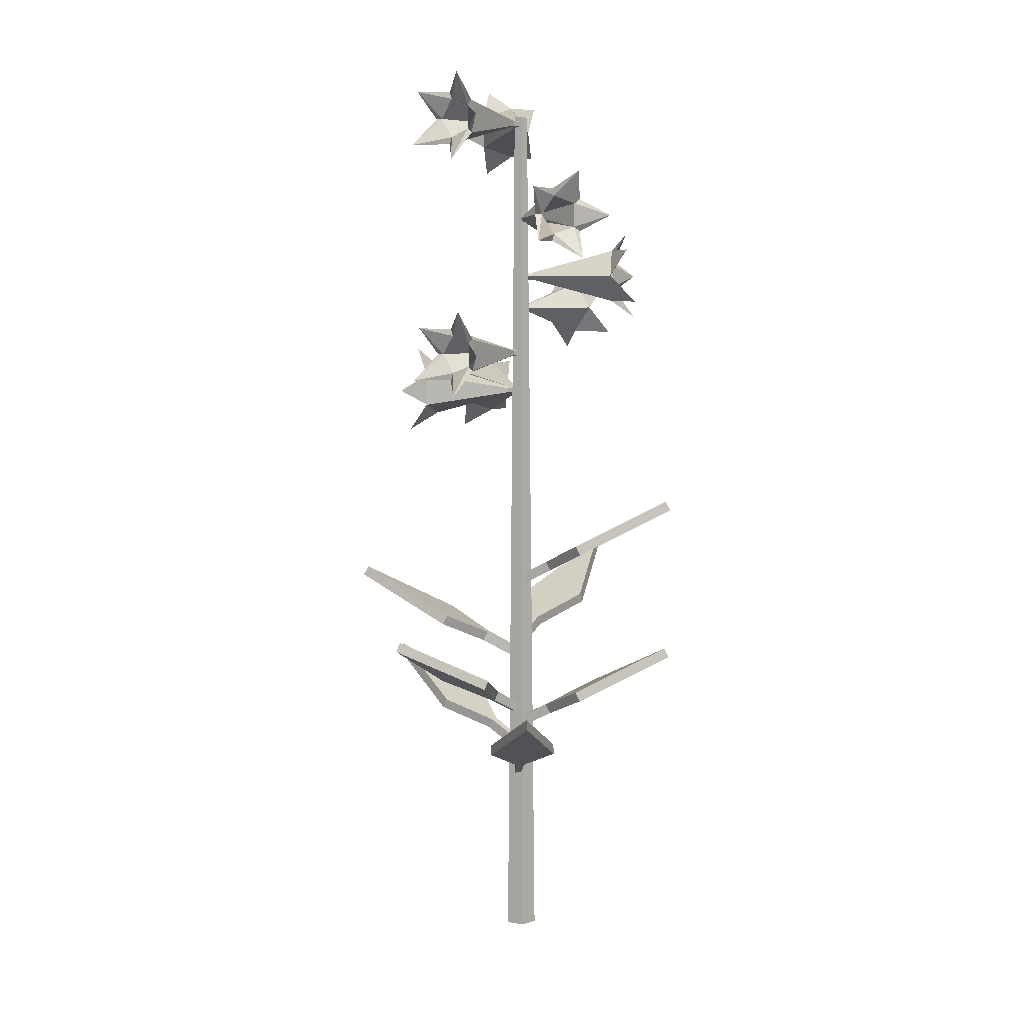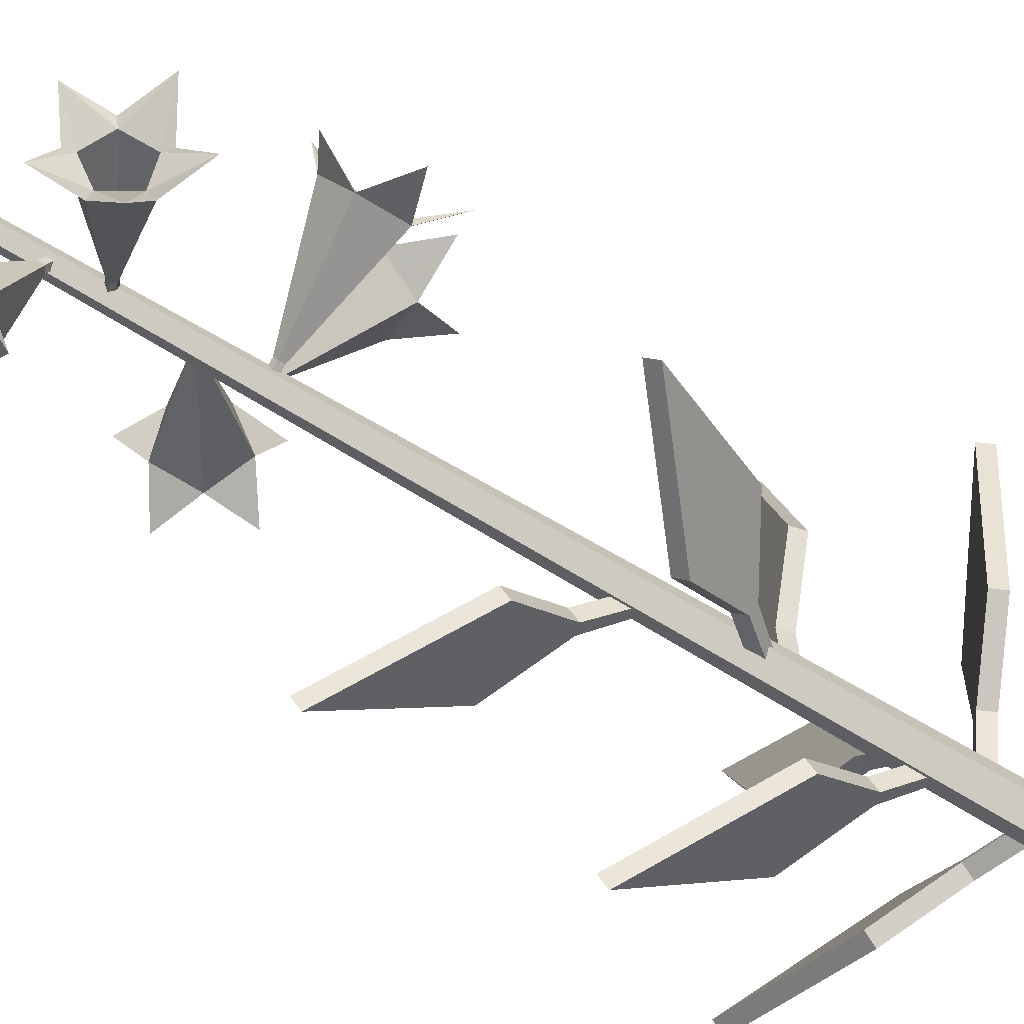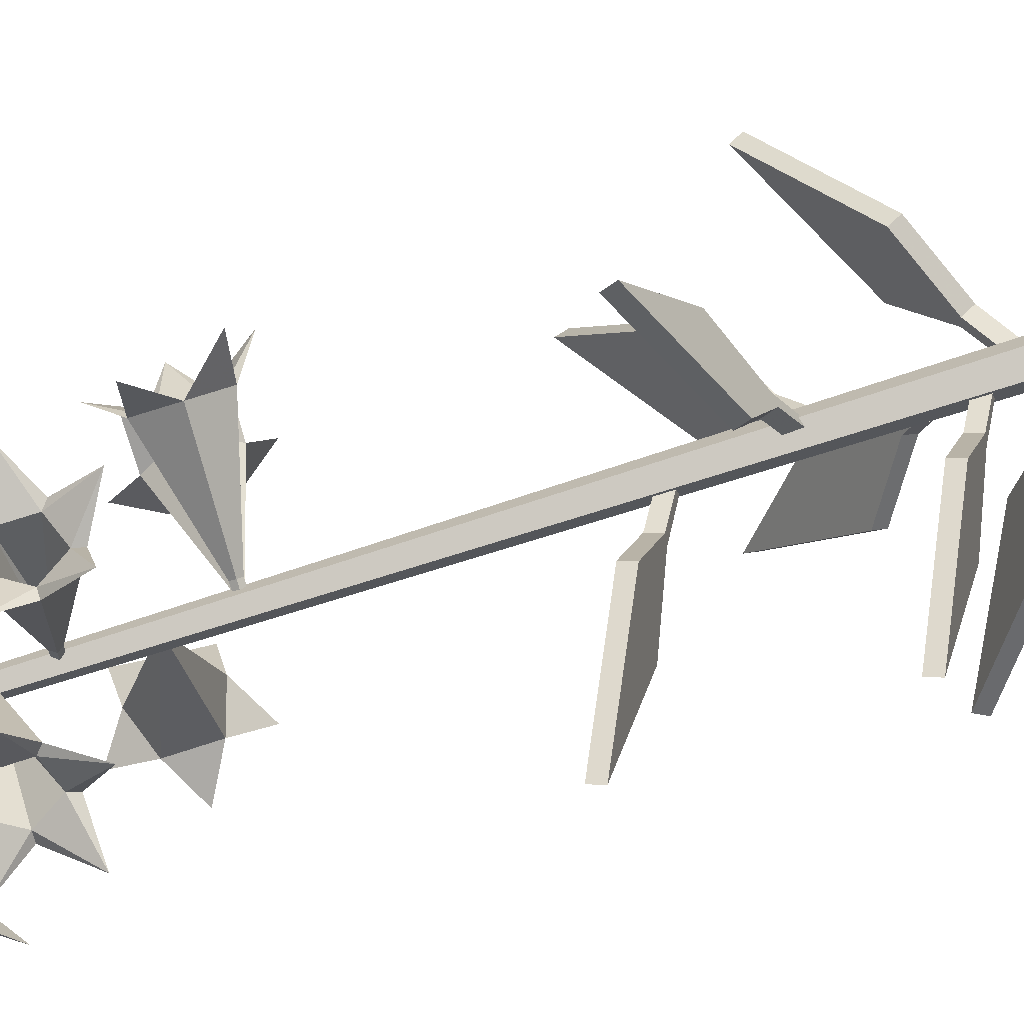
<metadata>
{"format":"obj","ext":"obj","renderer":"f3d","projection":"perspective","resolution":1024,"background":"white","views":[{"elev":6.7,"azim":-134.3,"up":"+Y"},{"elev":65.1,"azim":-58.3,"up":"+Z"},{"elev":69.9,"azim":-108.3,"up":"+Z"}]}
</metadata>
<code>
v 0.004658 0.3969 0.005559
v -0.0005124 0.3969 -0.001554
v -0.008872 0.3969 0.009955
v 0.001556 -0.5625 -0.01078
v -0.01763 -0.5625 0.01562
v -0.01763 -0.5625 -0.004553
v 0.001556 -0.5625 0.02185
v -0.0005124 0.3969 0.01267
v -0.008872 0.3969 0.001161
v 0.01341 -0.5625 0.005533
v -0.02788 -0.348 -0.02661
v -0.08819 -0.3238 -0.02471
v -0.03377 -0.348 -0.01943
v -0.03782 -0.3578 -0.02275
v -0.004927 -0.3771 -0.005615
v -0.008857 -0.3777 0.0009959
v -0.0008777 -0.3672 -0.002295
v -0.004809 -0.3679 0.004314
v -0.09224 -0.3337 -0.02803
v -0.04641 -0.3336 -0.08408
v -0.1386 -0.2715 -0.1185
v -0.04236 -0.3238 -0.08076
v 0.002395 -0.2728 -0.03513
v -0.03732 -0.2486 -0.08057
v -0.0069 -0.2728 -0.03513
v -0.0069 -0.2826 -0.04037
v 0.0007044 -0.3019 -0.004068
v -0.0069 -0.3025 -0.002917
v 0.0007044 -0.2921 0.001166
v -0.0069 -0.2927 0.002317
v -0.03732 -0.2585 -0.0858
v 0.03509 -0.2585 -0.08589
v 0.003239 -0.1963 -0.1791
v 0.03509 -0.2486 -0.08066
v -0.0386 -0.2909 0.01278
v -0.05995 -0.2668 0.06922
v -0.03422 -0.2909 0.02098
v -0.03883 -0.3008 0.02344
v -0.0104 -0.3201 -0.0003736
v -0.005804 -0.3207 0.005789
v -0.005786 -0.3102 -0.002841
v -0.001188 -0.3108 0.003323
v -0.06457 -0.2766 0.07169
v -0.09878 -0.2766 0.007873
v -0.1659 -0.2145 0.07988
v -0.09416 -0.2667 0.005407
v -0.0386 -0.1192 0.01278
v -0.05995 -0.09503 0.06922
v -0.03422 -0.1192 0.02098
v -0.03883 -0.129 0.02345
v -0.0104 -0.1483 -0.0003694
v -0.005804 -0.1489 0.005794
v -0.005786 -0.1385 -0.002837
v -0.001188 -0.1391 0.003328
v -0.06457 -0.1049 0.07169
v -0.09878 -0.1048 0.00788
v -0.1659 -0.0427 0.07988
v -0.09416 -0.09498 0.005412
v -0.0005545 -0.1924 0.03773
v 0.04932 -0.1683 0.0717
v 0.00844 -0.1924 0.03539
v 0.009758 -0.2023 0.04046
v -0.006742 -0.2216 0.007239
v 0.0003265 -0.2222 0.004212
v -0.00806 -0.2117 0.002175
v -0.0009914 -0.2123 -0.0008557
v 0.05063 -0.1782 0.07677
v -0.01941 -0.1781 0.09509
v 0.03487 -0.116 0.1772
v -0.02073 -0.1683 0.09002
v 0.02711 -0.2058 -0.01886
v 0.03376 -0.1817 -0.07884
v 0.02083 -0.2058 -0.02571
v 0.02469 -0.2157 -0.02925
v 0.003078 -0.235 0.0008875
v -0.00291 -0.2356 -0.003939
v -0.0007798 -0.2251 0.004425
v -0.006768 -0.2257 -0.0003999
v 0.03762 -0.1916 -0.08238
v 0.08662 -0.1915 -0.02908
v 0.1338 -0.1294 -0.1155
v 0.08277 -0.1817 -0.02554
v 0.03301 -0.3169 0.0005096
v 0.07041 -0.2927 -0.04684
v 0.03131 -0.3169 -0.008627
v 0.03646 -0.3267 -0.009584
v 0.002161 -0.346 0.004531
v -0.000363 -0.3466 -0.002735
v -0.002986 -0.3361 0.00549
v -0.005507 -0.3368 -0.001775
v 0.07556 -0.3026 -0.0478
v 0.08889 -0.3025 0.02337
v 0.1747 -0.2404 -0.02498
v 0.08375 -0.2927 0.02432
v 0.03816 -0.3267 -0.0004472
v 0.1798 -0.2502 -0.02594
v 0.03097 -0.2157 -0.0224
v 0.1376 -0.1392 -0.1191
v 0.0007623 -0.2023 0.0428
v 0.03618 -0.1258 0.1823
v -0.04322 -0.129 0.01525
v -0.1705 -0.05255 0.08235
v -0.04322 -0.3008 0.01525
v -0.1705 -0.2243 0.08234
v 0.002395 -0.2826 -0.04037
v 0.003239 -0.2062 -0.1843
v -0.03193 -0.3578 -0.02993
v -0.1427 -0.2813 -0.1218
v -0.1072 0.2688 -0.01292
v -0.09846 0.2608 -0.03595
v -0.1303 0.2339 -0.02296
v -0.09304 0.2818 -0.05019
v -0.1143 0.2523 -0.07693
v -0.09846 0.3027 -0.03595
v -0.1045 0.3112 -0.07487
v -0.1072 0.2947 -0.01292
v -0.1205 0.3299 -0.02023
v -0.14 0.2815 0.01072
v -0.01322 0.2778 0.001349
v -0.01219 0.2818 -0.001338
v -0.0003335 0.2818 0.003181
v -0.01487 0.2842 0.005698
v -0.01487 0.2793 0.005698
v -0.003013 0.2793 0.01022
v -0.01322 0.2857 0.001349
v -0.001358 0.2857 0.005868
v -0.03537 0.2783 -0.004169
v -0.03424 0.2835 -0.007135
v -0.001815 0.2818 0.00707
v -0.001358 0.2778 0.005868
v -0.09797 0.253 -0.03847
v -0.09054 0.2818 -0.05797
v -0.11 0.2995 -0.006906
v -0.11 0.264 -0.006906
v -0.09797 0.3105 -0.03846
v 0.045 0.1606 0.1063
v 0.03845 0.1654 0.1072
v 0.04233 0.1305 0.132
v 0.01192 0.1497 0.1131
v 0.0143 0.1574 0.1122
v -0.0118 0.1489 0.1475
v -0.008528 0.1784 0.1173
v -0.000624 0.1784 0.1152
v -0.01529 0.2079 0.1382
v 0.01192 0.2071 0.1131
v 0.0143 0.1994 0.1122
v 0.0394 0.2265 0.1223
v 0.045 0.1961 0.1063
v 0.03845 0.1913 0.1072
v 0.07596 0.1782 0.1222
v -0.002491 0.1744 0.007765
v 0.002068 0.1759 0.006831
v 0.004615 0.1759 0.01927
v 0.002068 0.1808 0.006833
v -0.002491 0.1823 0.007765
v 5.914e-05 0.1823 0.0202
v 0.007231 0.1764 0.04186
v 0.002909 0.1806 0.04275
v -0.00123 0.1784 0.007508
v -0.005307 0.1784 0.008343
v 5.914e-05 0.1744 0.0202
v 0.004615 0.1808 0.01927
v 0.1041 0.06904 0.02627
v 0.09485 0.06103 0.04913
v 0.1269 0.03413 0.03675
v 0.08915 0.082 0.06326
v 0.1099 0.05249 0.0904
v 0.09485 0.103 0.04913
v 0.1002 0.1115 0.08816
v 0.1041 0.09496 0.02627
v 0.1172 0.1301 0.03383
v 0.1372 0.08179 0.003261
v 0.01033 0.07804 0.01021
v 0.009252 0.082 0.01288
v -0.00252 0.082 0.008138
v 0.01207 0.08444 0.005898
v 0.01207 0.07955 0.005898
v 0.0002939 0.07955 0.001155
v 0.01033 0.08595 0.01021
v -0.001447 0.08595 0.005472
v 0.03322 0.082 0.01402
v 0.03102 0.0806 0.01949
v -0.0009651 0.082 0.004278
v -0.001447 0.07804 0.005472
v 0.09431 0.05327 0.05163
v 0.08651 0.082 0.07099
v 0.1069 0.09975 0.02031
v 0.1069 0.06424 0.02031
v 0.09431 0.1107 0.05163
v 0.08169 0.06424 -0.06628
v 0.08425 0.06904 -0.06018
v 0.1072 0.03413 -0.07033
v 0.09678 0.05327 -0.03606
v 0.09526 0.06103 -0.03812
v 0.1361 0.05249 -0.02203
v 0.1061 0.082 -0.01739
v 0.1021 0.082 -0.02449
v 0.128 0.1115 -0.01624
v 0.09678 0.1107 -0.03606
v 0.09526 0.103 -0.03812
v 0.09862 0.1301 -0.06501
v 0.08169 0.09975 -0.06628
v 0.08425 0.09496 -0.06018
v 0.08902 0.08179 -0.1003
v -0.001264 0.07804 0.005021
v -0.003343 0.07955 0.000858
v 0.008014 0.07955 -0.004811
v -0.003343 0.08444 0.000858
v -0.001264 0.08595 0.005021
v 0.01009 0.08596 -0.0006483
v 0.03043 0.08639 -0.01064
v 0.02963 0.0809 -0.01224
v -0.00184 0.082 0.003871
v 1.914e-05 0.082 0.007594
v 0.01009 0.07804 -0.0006483
v 0.008014 0.08444 -0.004811
v -0.02702 0.1132 -0.1002
v -0.002402 0.1052 -0.1015
v -0.02715 0.07827 -0.1253
v 0.01281 0.1261 -0.1023
v 0.02868 0.09663 -0.1325
v -0.002402 0.1471 -0.1015
v 0.03074 0.1556 -0.1228
v -0.02702 0.1391 -0.1002
v -0.02571 0.1743 -0.1153
v -0.06187 0.1259 -0.1206
v -0.002049 0.1222 -0.008437
v 0.0008223 0.1261 -0.008586
v 0.001485 0.1261 0.004089
v -0.006695 0.1286 -0.008194
v -0.006695 0.1237 -0.008194
v -0.006032 0.1237 0.004481
v -0.002049 0.1301 -0.008437
v -0.001384 0.1301 0.004238
v -0.005959 0.1227 -0.03092
v -0.00279 0.1279 -0.03109
v -0.002669 0.1261 0.004305
v -0.001384 0.1222 0.004238
v 9.282e-05 0.09741 -0.1021
v 0.02094 0.1261 -0.1031
v -0.03363 0.1439 -0.1003
v -0.03363 0.1084 -0.1003
v 9.282e-05 0.1549 -0.1021
v -0.03443 0.3716 -0.1015
v -0.02782 0.3764 -0.1014
v -0.02795 0.3415 -0.1265
v -0.000704 0.3607 -0.1032
v -0.003199 0.3684 -0.1027
v 0.02788 0.3599 -0.1337
v 0.02014 0.3894 -0.1043
v 0.01201 0.3894 -0.1035
v 0.02994 0.4189 -0.124
v -0.000704 0.4181 -0.1032
v -0.003199 0.4103 -0.1027
v -0.0265 0.4375 -0.1165
v -0.03443 0.4071 -0.1015
v -0.02782 0.4023 -0.1014
v -0.06267 0.3892 -0.1218
v -0.002183 0.3854 0.00305
v -0.006828 0.3869 0.003293
v -0.007493 0.3869 -0.009383
v -0.006828 0.3918 0.003293
v -0.002183 0.3933 0.00305
v -0.002846 0.3933 -0.009626
v -0.006755 0.3928 -0.03211
v -0.003847 0.3874 -0.03227
v -0.003466 0.3894 0.003116
v 0.0006886 0.3894 0.0029
v -0.002846 0.3854 -0.009626
v -0.007493 0.3918 -0.009383
v 0.09745 0.3764 0.05107
v 0.08351 0.3684 0.0714
v 0.1175 0.3415 0.06624
v 0.0749 0.3894 0.08396
v 0.08927 0.3599 0.1149
v 0.08351 0.4103 0.0714
v 0.08027 0.4189 0.1107
v 0.09745 0.4023 0.05107
v 0.1087 0.4375 0.06129
v 0.1348 0.3892 0.03579
v 0.009417 0.3854 0.01512
v 0.007791 0.3894 0.01749
v -0.002679 0.3894 0.01031
v 0.01205 0.3918 0.01128
v 0.01205 0.3869 0.01128
v 0.001579 0.3869 0.004104
v 0.009417 0.3933 0.01512
v -0.001051 0.3933 0.00794
v 0.02965 0.3859 0.02568
v 0.02785 0.3912 0.0283
v -0.000324 0.3894 0.00688
v -0.001051 0.3854 0.00794
v 0.08245 0.3607 0.07373
v 0.07065 0.3894 0.09094
v 0.1015 0.4071 0.04587
v 0.1015 0.3716 0.04587
v 0.08245 0.4181 0.07373
v -0.06926 0.1975 0.094
v -0.07303 0.2023 0.08857
v -0.09338 0.1674 0.1033
v -0.09033 0.1865 0.06761
v -0.08842 0.1943 0.06931
v -0.1318 0.1857 0.06213
v -0.1034 0.2152 0.05131
v -0.09793 0.2152 0.05741
v -0.125 0.2447 0.05477
v -0.09033 0.244 0.06761
v -0.08842 0.2362 0.06931
v -0.08608 0.2634 0.0963
v -0.06926 0.233 0.094
v -0.07303 0.2282 0.08857
v -0.06931 0.215 0.1288
v -0.003067 0.2113 0.006912
v -0.000164 0.2128 0.01055
v -0.01008 0.2128 0.01847
v -0.000164 0.2177 0.01055
v -0.003067 0.2192 0.006914
v -0.01298 0.2192 0.01483
v -0.03078 0.2196 0.02887
v -0.02967 0.2141 0.03026
v -0.002263 0.2152 0.007918
v -0.004861 0.2152 0.004666
v -0.01298 0.2113 0.01483
v -0.01008 0.2177 0.01847
v -0.01478 0.2152 0.01259
v 0.001579 0.3918 0.004104
v 2.546e-05 0.3894 -0.009776
v -0.006032 0.1286 0.004481
v 0.01138 0.082 0.001924
v 0.0002939 0.08444 0.001157
v -0.002759 0.1784 0.02078
v -0.003013 0.2842 0.01022
f 1 2 3
f 4 5 6
f 5 7 8
f 4 6 9
f 10 2 1
f 6 3 9
f 7 1 8
f 2 9 3
f 8 1 3
f 10 5 4
f 5 8 3
f 4 9 2
f 10 4 2
f 6 5 3
f 7 10 1
f 7 5 10
f 11 12 13
f 14 15 16
f 16 17 18
f 19 13 12
f 20 21 22
f 15 11 17
f 23 24 25
f 26 27 28
f 28 29 30
f 31 25 24
f 32 33 34
f 27 23 29
f 35 36 37
f 38 39 40
f 40 41 42
f 43 37 36
f 44 45 46
f 39 35 41
f 47 48 49
f 50 51 52
f 52 53 54
f 55 49 48
f 56 57 58
f 51 47 53
f 59 60 61
f 62 63 64
f 64 65 66
f 67 61 60
f 68 69 70
f 63 59 65
f 71 72 73
f 74 75 76
f 76 77 78
f 79 73 72
f 80 81 82
f 75 71 77
f 83 84 85
f 86 87 88
f 88 89 90
f 91 85 84
f 92 93 94
f 87 83 89
f 95 92 94
f 96 91 84
f 86 88 90
f 92 91 96
f 86 95 87
f 85 90 89
f 97 80 82
f 98 79 72
f 74 76 78
f 80 79 98
f 74 97 75
f 73 78 77
f 99 68 70
f 100 67 60
f 62 64 66
f 68 67 100
f 62 99 63
f 61 66 65
f 101 56 58
f 102 55 48
f 50 52 54
f 56 55 102
f 50 101 51
f 49 54 53
f 103 44 46
f 104 43 36
f 38 40 42
f 44 43 104
f 38 103 39
f 37 42 41
f 105 32 34
f 106 31 24
f 26 28 30
f 32 31 106
f 26 105 27
f 25 30 29
f 107 20 22
f 108 19 12
f 14 16 18
f 20 19 108
f 14 107 15
f 13 18 17
f 11 22 12
f 107 14 19
f 16 15 17
f 19 14 13
f 20 108 21
f 15 107 11
f 23 34 24
f 105 26 31
f 28 27 29
f 31 26 25
f 32 106 33
f 27 105 23
f 35 46 36
f 103 38 43
f 40 39 41
f 43 38 37
f 44 104 45
f 39 103 35
f 47 58 48
f 101 50 55
f 52 51 53
f 55 50 49
f 56 102 57
f 51 101 47
f 59 70 60
f 99 62 67
f 64 63 65
f 67 62 61
f 68 100 69
f 63 99 59
f 71 82 72
f 97 74 79
f 76 75 77
f 79 74 73
f 80 98 81
f 75 97 71
f 83 94 84
f 95 86 91
f 88 87 89
f 91 86 85
f 92 96 93
f 87 95 83
f 95 94 83
f 96 84 93
f 86 90 85
f 95 91 92
f 94 93 84
f 85 89 83
f 97 82 71
f 98 72 81
f 74 78 73
f 97 79 80
f 82 81 72
f 73 77 71
f 99 70 59
f 100 60 69
f 62 66 61
f 99 67 68
f 70 69 60
f 61 65 59
f 101 58 47
f 102 48 57
f 50 54 49
f 101 55 56
f 58 57 48
f 49 53 47
f 103 46 35
f 104 36 45
f 38 42 37
f 103 43 44
f 46 45 36
f 37 41 35
f 105 34 23
f 106 24 33
f 26 30 25
f 105 31 32
f 34 33 24
f 25 29 23
f 107 22 11
f 108 12 21
f 14 18 13
f 107 19 20
f 22 21 12
f 13 17 11
f 109 110 111
f 110 112 113
f 112 114 115
f 114 116 117
f 116 109 118
f 119 120 121
f 122 123 124
f 120 125 126
f 110 109 127
f 116 114 128
f 129 124 130
f 131 132 120
f 133 134 123
f 132 135 125
f 136 137 138
f 139 140 141
f 142 143 144
f 145 146 147
f 148 149 150
f 151 152 153
f 154 155 156
f 157 158 143
f 159 151 160
f 159 160 155
f 136 161 153
f 145 162 156
f 163 164 165
f 164 166 167
f 166 168 169
f 168 170 171
f 170 163 172
f 173 174 175
f 176 177 178
f 174 179 180
f 164 163 181
f 170 168 182
f 183 178 184
f 185 186 174
f 187 188 177
f 186 189 179
f 190 191 192
f 193 194 195
f 196 197 198
f 199 200 201
f 202 203 204
f 205 206 207
f 208 209 210
f 211 212 203
f 213 205 214
f 213 214 209
f 190 215 207
f 199 216 210
f 217 218 219
f 218 220 221
f 220 222 223
f 222 224 225
f 224 217 226
f 227 228 229
f 230 231 232
f 228 233 234
f 218 217 235
f 224 222 236
f 237 232 238
f 239 240 228
f 241 242 231
f 240 243 233
f 244 245 246
f 247 248 249
f 250 251 252
f 253 254 255
f 256 257 258
f 259 260 261
f 262 263 264
f 265 266 245
f 267 259 268
f 267 268 263
f 244 269 261
f 253 270 264
f 271 272 273
f 272 274 275
f 274 276 277
f 276 278 279
f 278 271 280
f 281 282 283
f 284 285 286
f 282 287 288
f 272 271 289
f 278 276 290
f 291 286 292
f 293 294 282
f 295 296 285
f 294 297 287
f 298 299 300
f 301 302 303
f 304 305 306
f 307 308 309
f 310 311 312
f 313 314 315
f 316 317 318
f 319 320 311
f 321 313 322
f 321 322 317
f 298 323 315
f 307 324 318
f 304 307 318
f 310 298 315
f 301 304 325
f 321 314 313
f 311 308 319
f 302 299 320
f 325 318 317
f 324 315 314
f 323 325 322
f 311 299 312
f 308 311 309
f 305 308 306
f 302 305 303
f 299 302 300
f 297 284 287
f 296 281 285
f 291 283 288
f 291 292 283
f 289 290 274
f 326 288 287
f 292 286 285
f 295 278 280
f 297 276 279
f 294 274 277
f 293 272 275
f 296 271 273
f 250 253 264
f 256 244 261
f 247 250 327
f 267 260 259
f 257 254 265
f 248 245 266
f 327 264 263
f 270 261 260
f 269 327 268
f 257 245 258
f 254 257 255
f 251 254 252
f 248 251 249
f 245 248 246
f 243 230 233
f 242 227 231
f 237 229 234
f 237 238 229
f 235 236 220
f 328 234 233
f 238 232 231
f 241 224 226
f 243 222 225
f 240 220 223
f 239 218 221
f 242 217 219
f 196 199 210
f 202 190 207
f 193 196 329
f 213 206 205
f 203 200 211
f 194 191 212
f 329 210 209
f 216 207 206
f 215 329 214
f 203 191 204
f 200 203 201
f 197 200 198
f 194 197 195
f 191 194 192
f 189 176 179
f 188 173 177
f 183 175 180
f 183 184 175
f 181 182 164
f 330 180 179
f 184 178 177
f 187 170 172
f 189 168 171
f 186 166 169
f 185 164 167
f 188 163 165
f 142 145 156
f 148 136 153
f 139 142 331
f 159 152 151
f 149 146 158
f 140 137 157
f 331 156 155
f 162 153 152
f 161 331 160
f 149 137 150
f 146 149 147
f 143 146 144
f 140 143 141
f 137 140 138
f 135 122 125
f 134 119 123
f 129 121 126
f 129 130 121
f 127 128 112
f 332 126 125
f 130 124 123
f 133 116 118
f 135 114 117
f 132 112 115
f 131 110 113
f 134 109 111
f 110 131 111
f 112 132 113
f 114 135 115
f 116 133 117
f 109 134 118
f 121 130 119
f 124 332 122
f 126 121 120
f 128 127 109
f 129 332 124
f 131 120 119
f 133 123 122
f 132 125 120
f 139 136 138
f 142 139 141
f 145 142 144
f 148 145 147
f 136 148 150
f 153 161 151
f 156 162 154
f 143 140 157
f 137 149 157
f 146 143 158
f 159 155 154
f 136 139 161
f 145 148 162
f 164 185 165
f 166 186 167
f 168 189 169
f 170 187 171
f 163 188 172
f 175 184 173
f 178 330 176
f 180 175 174
f 182 181 170
f 183 330 178
f 185 174 173
f 187 177 176
f 186 179 174
f 193 190 192
f 196 193 195
f 199 196 198
f 202 199 201
f 190 202 204
f 207 215 205
f 210 216 208
f 197 194 212
f 191 203 212
f 200 197 212
f 213 209 208
f 190 193 215
f 199 202 216
f 218 239 219
f 220 240 221
f 222 243 223
f 224 241 225
f 217 242 226
f 229 238 227
f 232 328 230
f 234 229 228
f 236 235 217
f 237 328 232
f 239 228 227
f 241 231 230
f 240 233 228
f 247 244 246
f 250 247 249
f 253 250 252
f 256 253 255
f 244 256 258
f 261 269 259
f 264 270 262
f 251 248 266
f 245 257 265
f 254 251 266
f 267 263 262
f 244 247 269
f 253 256 270
f 272 293 273
f 274 294 275
f 276 297 277
f 278 295 279
f 271 296 280
f 283 292 281
f 286 326 284
f 288 283 282
f 290 289 271
f 291 326 286
f 293 282 281
f 295 285 284
f 294 287 282
f 301 298 300
f 304 301 303
f 307 304 306
f 310 307 309
f 298 310 312
f 315 323 313
f 318 324 316
f 305 302 320
f 299 311 320
f 308 305 320
f 321 317 316
f 298 301 323
f 307 310 324
f 304 318 325
f 310 315 324
f 301 325 323
f 321 316 314
f 320 319 308
f 317 322 325
f 314 316 324
f 322 313 323
f 299 298 312
f 311 310 309
f 308 307 306
f 305 304 303
f 302 301 300
f 297 295 284
f 296 293 281
f 291 288 326
f 276 274 290
f 271 278 290
f 274 272 289
f 287 284 326
f 285 281 292
f 296 295 280
f 295 297 279
f 297 294 277
f 294 293 275
f 293 296 273
f 250 264 327
f 256 261 270
f 247 327 269
f 267 262 260
f 266 265 254
f 263 268 327
f 260 262 270
f 268 259 269
f 245 244 258
f 257 256 255
f 254 253 252
f 251 250 249
f 248 247 246
f 243 241 230
f 242 239 227
f 237 234 328
f 222 220 236
f 217 224 236
f 220 218 235
f 233 230 328
f 231 227 238
f 242 241 226
f 241 243 225
f 243 240 223
f 240 239 221
f 239 242 219
f 196 210 329
f 202 207 216
f 193 329 215
f 213 208 206
f 212 211 200
f 209 214 329
f 206 208 216
f 214 205 215
f 191 190 204
f 203 202 201
f 200 199 198
f 197 196 195
f 194 193 192
f 189 187 176
f 188 185 173
f 183 180 330
f 168 166 182
f 163 170 181
f 166 164 182
f 179 176 330
f 177 173 184
f 188 187 172
f 187 189 171
f 189 186 169
f 186 185 167
f 185 188 165
f 142 156 331
f 148 153 162
f 139 331 161
f 159 154 152
f 158 157 149
f 155 160 331
f 152 154 162
f 160 151 161
f 137 136 150
f 149 148 147
f 146 145 144
f 143 142 141
f 140 139 138
f 135 133 122
f 134 131 119
f 129 126 332
f 114 112 128
f 109 116 128
f 112 110 127
f 125 122 332
f 123 119 130
f 134 133 118
f 133 135 117
f 135 132 115
f 132 131 113
f 131 134 111

</code>
